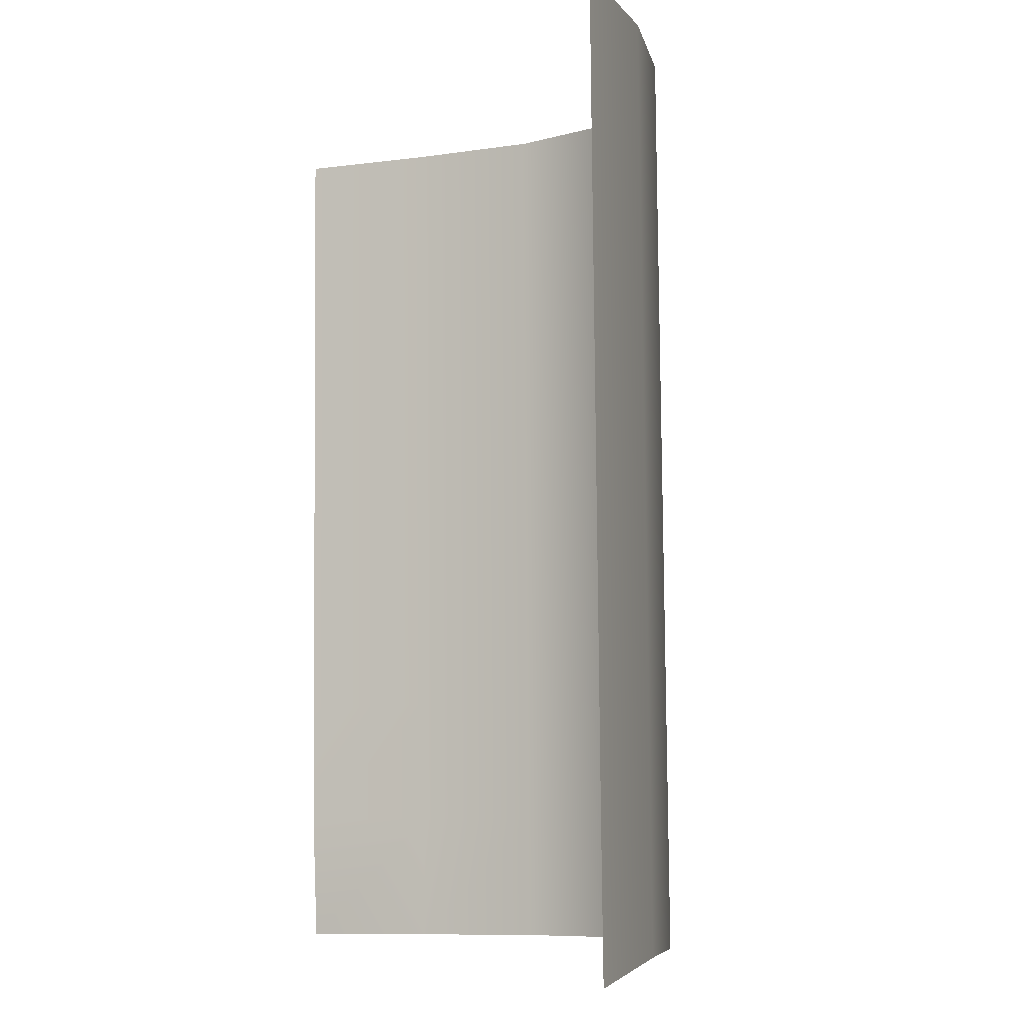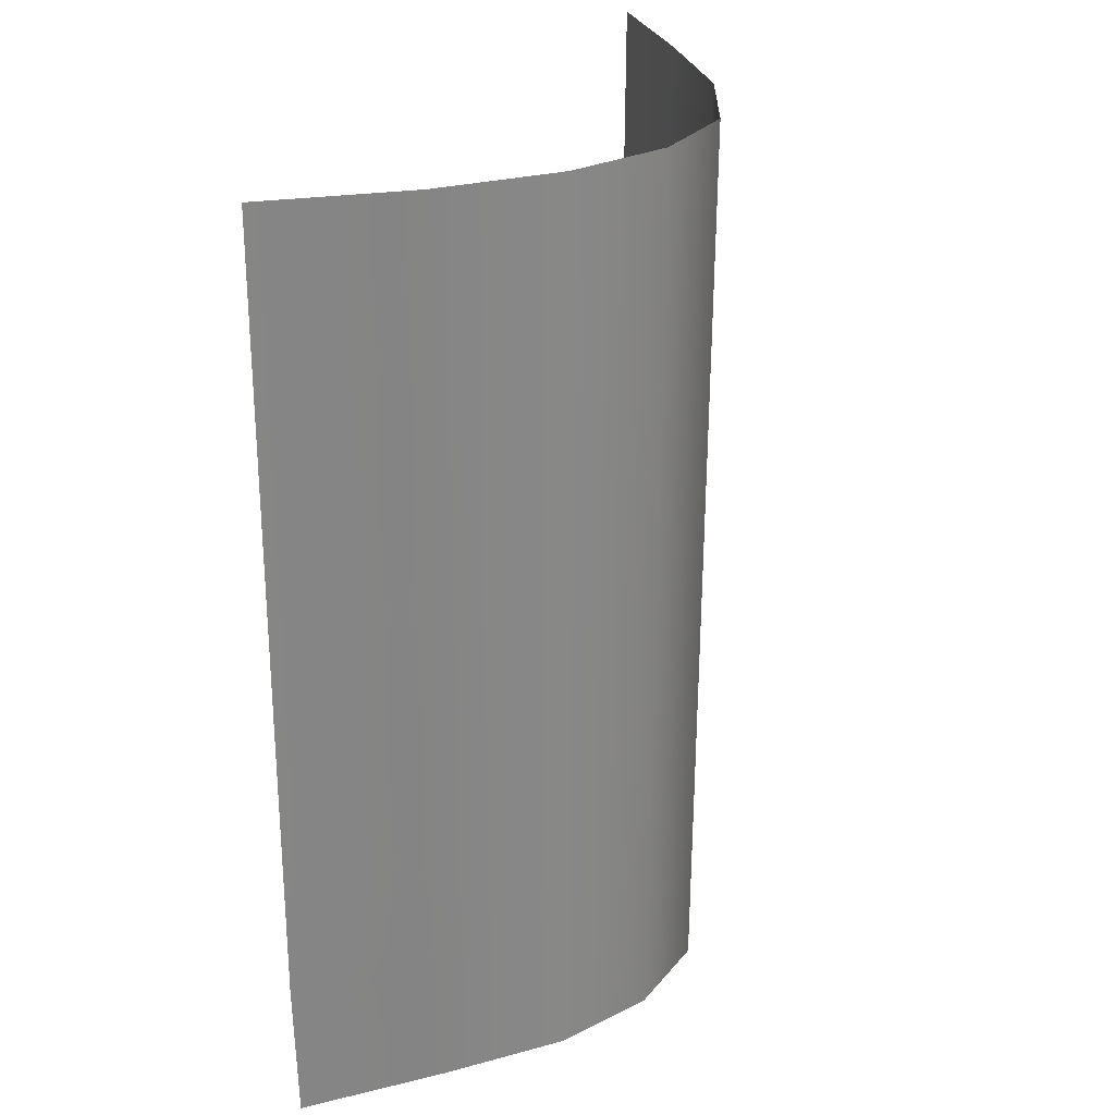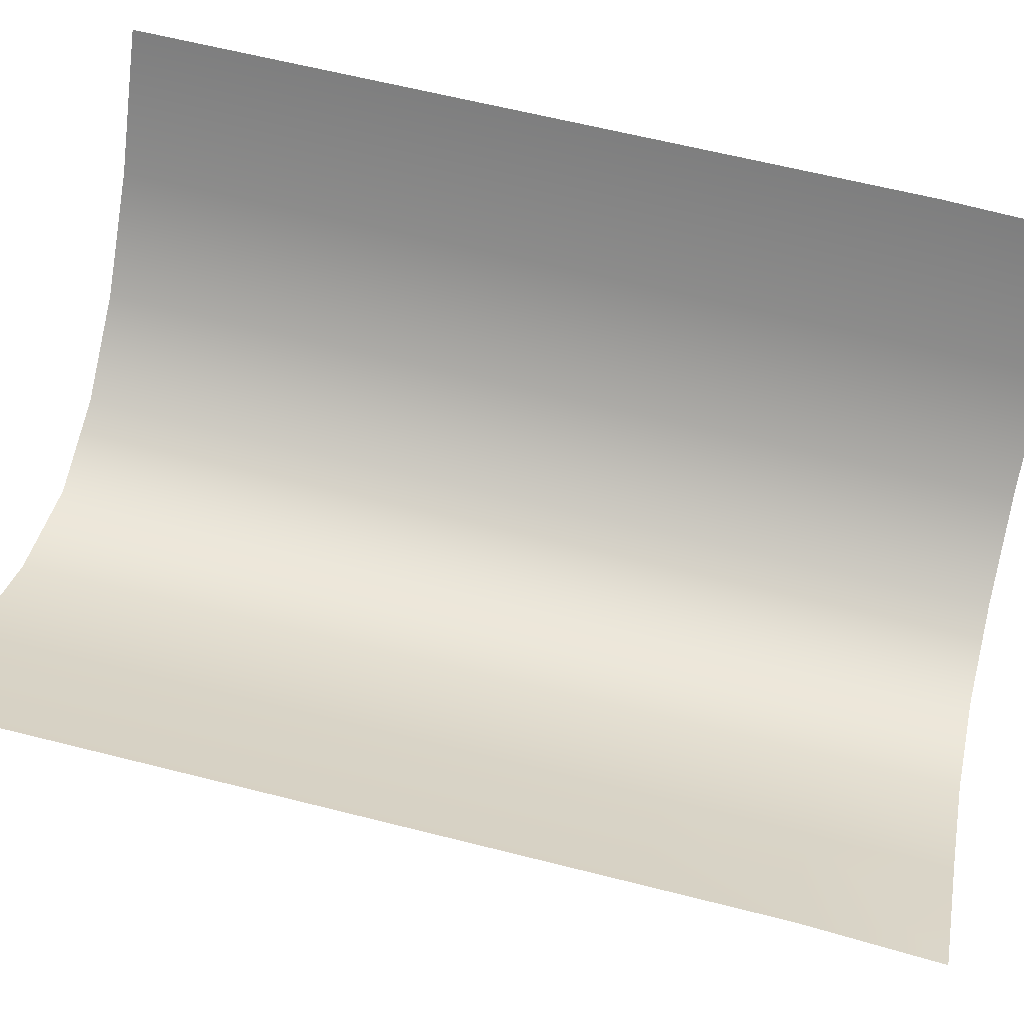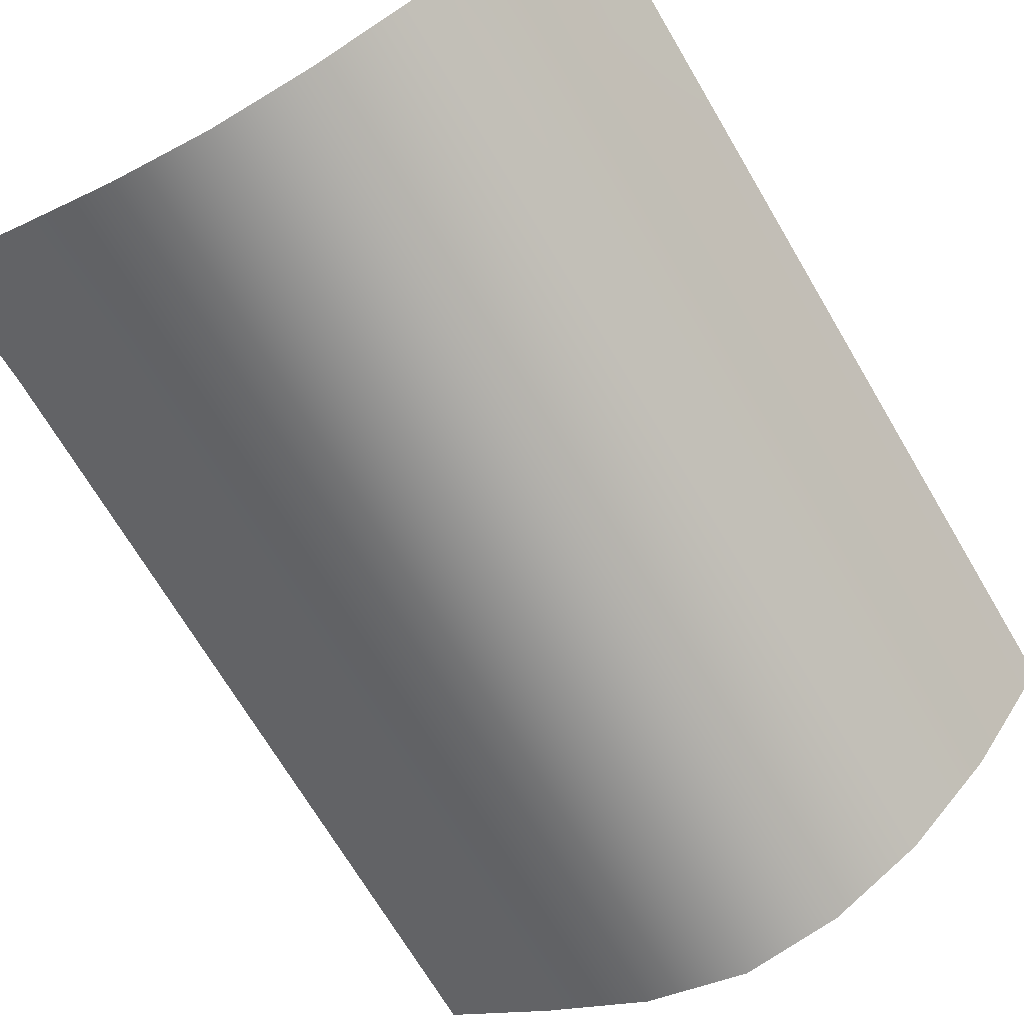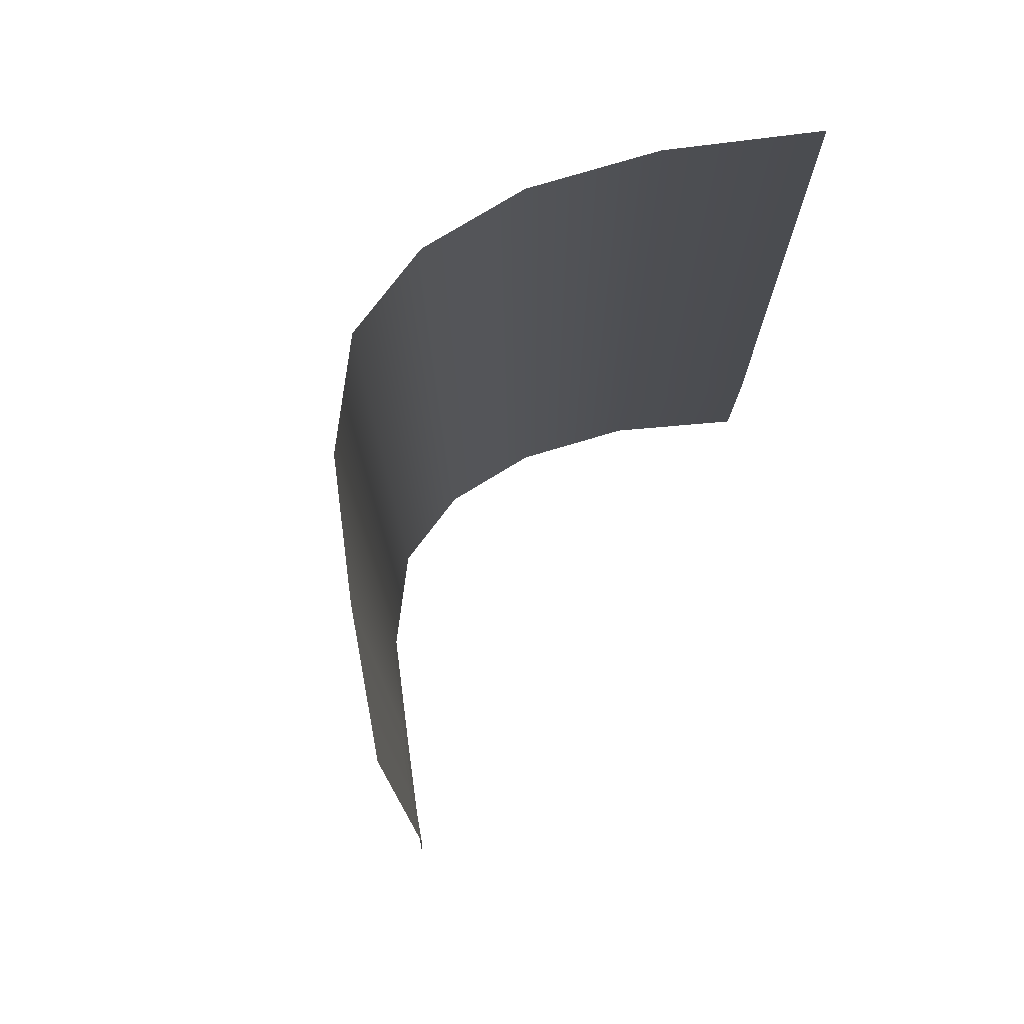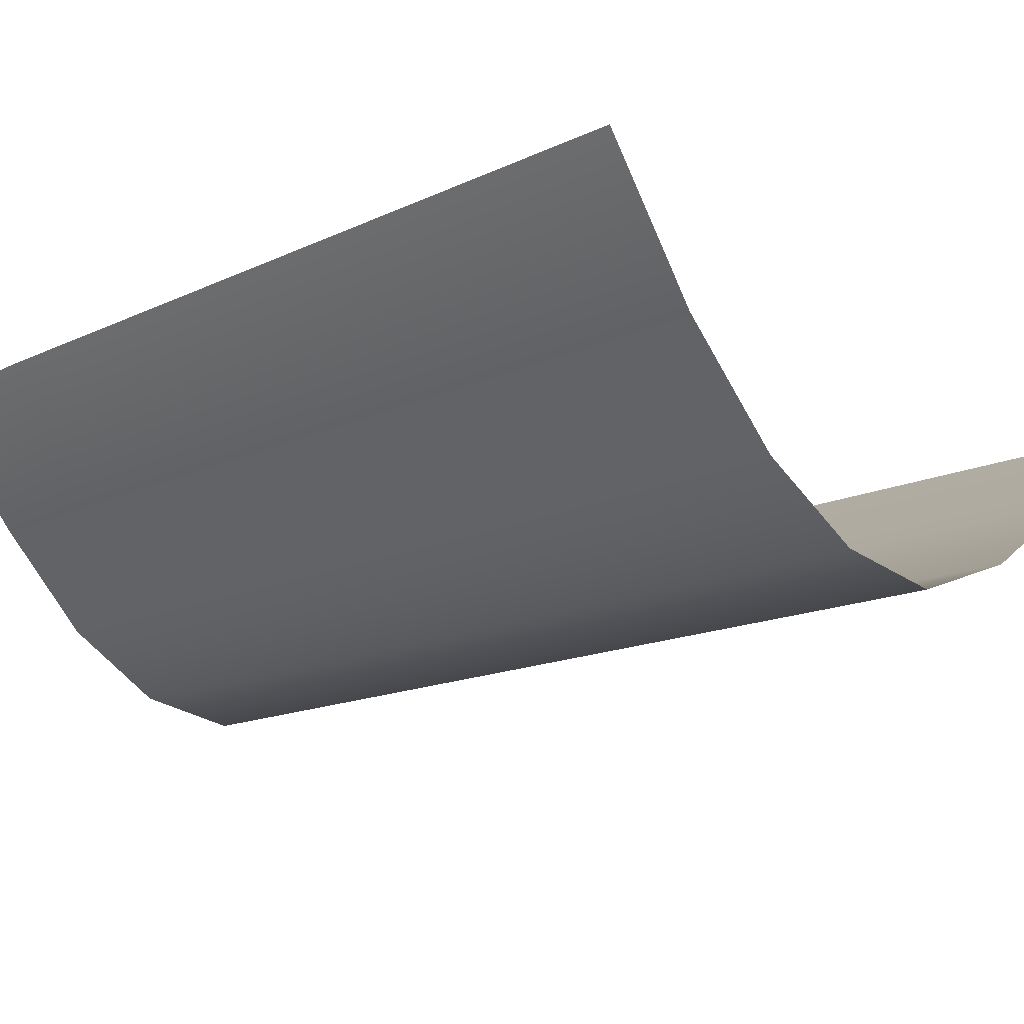
<metadata>
{"format":"obj","ext":"obj","renderer":"f3d","projection":"perspective","resolution":1024,"background":"white","views":[{"elev":-6.5,"azim":-124.9,"up":"+Z"},{"elev":28.9,"azim":-69.9,"up":"+Z"},{"elev":63.2,"azim":105.2,"up":"+Y"},{"elev":-70.6,"azim":-148.5,"up":"+Y"},{"elev":75.6,"azim":117.1,"up":"+Z"},{"elev":-14.2,"azim":-42.6,"up":"+Y"}]}
</metadata>
<code>
o model
g Plane (2)
v -1.653 1.292 -3.072
v -1.656 1.305 -2.306
v -1.234 0.6681 -2.995
v -1.224 0.6682 -2.317
v -1.656 1.305 -2.306
v -1.646 1.305 -1.629
v -1.224 0.6682 -2.317
v -1.214 0.6683 -1.64
v -1.646 1.305 -1.629
v -1.636 1.305 -0.951
v -1.214 0.6683 -1.64
v -1.204 0.6684 -0.9623
v -1.636 1.305 -0.951
v -1.626 1.305 -0.2735
v -1.204 0.6684 -0.9623
v -1.194 0.6685 -0.2848
v -1.626 1.305 -0.2735
v -1.616 1.305 0.404
v -1.194 0.6685 -0.2848
v -1.185 0.6686 0.3927
v -1.616 1.305 0.404
v -1.606 1.305 1.082
v -1.185 0.6686 0.3927
v -1.175 0.6687 1.07
v -1.606 1.305 1.082
v -1.596 1.305 1.759
v -1.175 0.6687 1.07
v -1.165 0.6688 1.748
v -1.234 0.6681 -2.995
v -1.224 0.6682 -2.317
v -0.783 0.1926 -3.007
v -0.773 0.1927 -2.329
v -1.224 0.6682 -2.317
v -1.214 0.6683 -1.64
v -0.773 0.1927 -2.329
v -0.763 0.1928 -1.652
v -1.214 0.6683 -1.64
v -1.204 0.6684 -0.9623
v -0.763 0.1928 -1.652
v -0.7531 0.1929 -0.9741
v -1.204 0.6684 -0.9623
v -1.194 0.6685 -0.2848
v -0.7531 0.1929 -0.9741
v -0.7431 0.193 -0.2966
v -1.194 0.6685 -0.2848
v -1.185 0.6686 0.3927
v -0.7431 0.193 -0.2966
v -0.7331 0.1931 0.3809
v -1.185 0.6686 0.3927
v -1.175 0.6687 1.07
v -0.7331 0.1931 0.3809
v -0.7232 0.1932 1.058
v -1.175 0.6687 1.07
v -1.165 0.6688 1.748
v -0.7232 0.1932 1.058
v -0.7132 0.1933 1.736
v -0.783 0.1926 -3.007
v -0.773 0.1927 -2.329
v -0.3086 -0.1 -3.019
v -0.2986 -0.0999 -2.342
v -0.773 0.1927 -2.329
v -0.763 0.1928 -1.652
v -0.2986 -0.0999 -2.342
v -0.2886 -0.09979 -1.664
v -0.763 0.1928 -1.652
v -0.7531 0.1929 -0.9741
v -0.2886 -0.09979 -1.664
v -0.2787 -0.09969 -0.9866
v -0.7531 0.1929 -0.9741
v -0.7431 0.193 -0.2966
v -0.2787 -0.09969 -0.9866
v -0.2687 -0.09959 -0.3091
v -0.7431 0.193 -0.2966
v -0.7331 0.1931 0.3809
v -0.2687 -0.09959 -0.3091
v -0.2587 -0.09949 0.3684
v -0.7331 0.1931 0.3809
v -0.7232 0.1932 1.058
v -0.2587 -0.09949 0.3684
v -0.2488 -0.09939 1.046
v -0.7232 0.1932 1.058
v -0.7132 0.1933 1.736
v -0.2488 -0.09939 1.046
v -0.2388 -0.09929 1.723
v -0.3086 -0.1 -3.019
v -0.2986 -0.0999 -2.342
v 0.1913 -0.1905 -3.032
v 0.2013 -0.1904 -2.355
v -0.2986 -0.0999 -2.342
v -0.2886 -0.09979 -1.664
v 0.2013 -0.1904 -2.355
v 0.2112 -0.1903 -1.677
v -0.2886 -0.09979 -1.664
v -0.2787 -0.09969 -0.9866
v 0.2112 -0.1903 -1.677
v 0.2212 -0.1902 -0.9998
v -0.2787 -0.09969 -0.9866
v -0.2687 -0.09959 -0.3091
v 0.2212 -0.1902 -0.9998
v 0.2312 -0.1901 -0.3223
v -0.2687 -0.09959 -0.3091
v -0.2587 -0.09949 0.3684
v 0.2312 -0.1901 -0.3223
v 0.2411 -0.19 0.3552
v -0.2587 -0.09949 0.3684
v -0.2488 -0.09939 1.046
v 0.2411 -0.19 0.3552
v 0.2511 -0.1899 1.033
v -0.2488 -0.09939 1.046
v -0.2388 -0.09929 1.723
v 0.2511 -0.1899 1.033
v 0.2611 -0.1897 1.71
v 0.1913 -0.1905 -3.032
v 0.2013 -0.1904 -2.355
v 0.7267 0.002076 -3.047
v 0.7367 0.002178 -2.369
v 0.2013 -0.1904 -2.355
v 0.2112 -0.1903 -1.677
v 0.7367 0.002178 -2.369
v 0.7467 0.00228 -1.691
v 0.2112 -0.1903 -1.677
v 0.2212 -0.1902 -0.9998
v 0.7467 0.00228 -1.691
v 0.7566 0.002382 -1.014
v 0.2212 -0.1902 -0.9998
v 0.2312 -0.1901 -0.3223
v 0.7566 0.002382 -1.014
v 0.7666 0.002484 -0.3365
v 0.2312 -0.1901 -0.3223
v 0.2411 -0.19 0.3552
v 0.7666 0.002484 -0.3365
v 0.7766 0.002586 0.341
v 0.2411 -0.19 0.3552
v 0.2511 -0.1899 1.033
v 0.7766 0.002586 0.341
v 0.7866 0.002687 1.019
v 0.2511 -0.1899 1.033
v 0.2611 -0.1897 1.71
v 0.7866 0.002687 1.019
v 0.7965 0.002788 1.696
v 0.7267 0.002076 -3.047
v 0.7367 0.002178 -2.369
v 1.286 0.3852 -3.061
v 1.296 0.3853 -2.384
v 0.7367 0.002178 -2.369
v 0.7467 0.00228 -1.691
v 1.296 0.3853 -2.384
v 1.306 0.3854 -1.706
v 0.7467 0.00228 -1.691
v 0.7566 0.002382 -1.014
v 1.306 0.3854 -1.706
v 1.316 0.3855 -1.029
v 0.7566 0.002382 -1.014
v 0.7666 0.002484 -0.3365
v 1.316 0.3855 -1.029
v 1.326 0.3856 -0.3513
v 0.7666 0.002484 -0.3365
v 0.7766 0.002586 0.341
v 1.326 0.3856 -0.3513
v 1.336 0.3857 0.3262
v 0.7766 0.002586 0.341
v 0.7866 0.002687 1.019
v 1.336 0.3857 0.3262
v 1.346 0.3858 1.004
v 0.7866 0.002687 1.019
v 0.7965 0.002788 1.696
v 1.346 0.3858 1.004
v 1.356 0.3859 1.681
v 1.286 0.3852 -3.061
v 1.296 0.3853 -2.384
v 1.865 0.7892 -3.081
v 1.862 0.8191 -2.399
v 1.296 0.3853 -2.384
v 1.306 0.3854 -1.706
v 1.862 0.8191 -2.399
v 1.872 0.8192 -1.721
v 1.306 0.3854 -1.706
v 1.316 0.3855 -1.029
v 1.872 0.8192 -1.721
v 1.882 0.8193 -1.044
v 1.316 0.3855 -1.029
v 1.326 0.3856 -0.3513
v 1.882 0.8193 -1.044
v 1.892 0.8194 -0.3664
v 1.326 0.3856 -0.3513
v 1.336 0.3857 0.3262
v 1.892 0.8194 -0.3664
v 1.902 0.8195 0.3111
v 1.336 0.3857 0.3262
v 1.346 0.3858 1.004
v 1.902 0.8195 0.3111
v 1.912 0.8196 0.9887
v 1.346 0.3858 1.004
v 1.356 0.3859 1.681
v 1.912 0.8196 0.9887
v 1.922 0.8197 1.666
g Plane (2)
f 3 4 2 1
f 7 8 6 5
f 11 12 10 9
f 15 16 14 13
f 19 20 18 17
f 23 24 22 21
f 27 28 26 25
f 31 32 30 29
f 35 36 34 33
f 39 40 38 37
f 43 44 42 41
f 47 48 46 45
f 51 52 50 49
f 55 56 54 53
f 59 60 58 57
f 63 64 62 61
f 67 68 66 65
f 71 72 70 69
f 75 76 74 73
f 79 80 78 77
f 83 84 82 81
f 87 88 86 85
f 91 92 90 89
f 95 96 94 93
f 99 100 98 97
f 103 104 102 101
f 107 108 106 105
f 111 112 110 109
f 115 116 114 113
f 119 120 118 117
f 123 124 122 121
f 127 128 126 125
f 131 132 130 129
f 135 136 134 133
f 139 140 138 137
f 143 144 142 141
f 147 148 146 145
f 151 152 150 149
f 155 156 154 153
f 159 160 158 157
f 163 164 162 161
f 167 168 166 165
f 171 172 170 169
f 175 176 174 173
f 179 180 178 177
f 183 184 182 181
f 187 188 186 185
f 191 192 190 189
f 195 196 194 193

</code>
